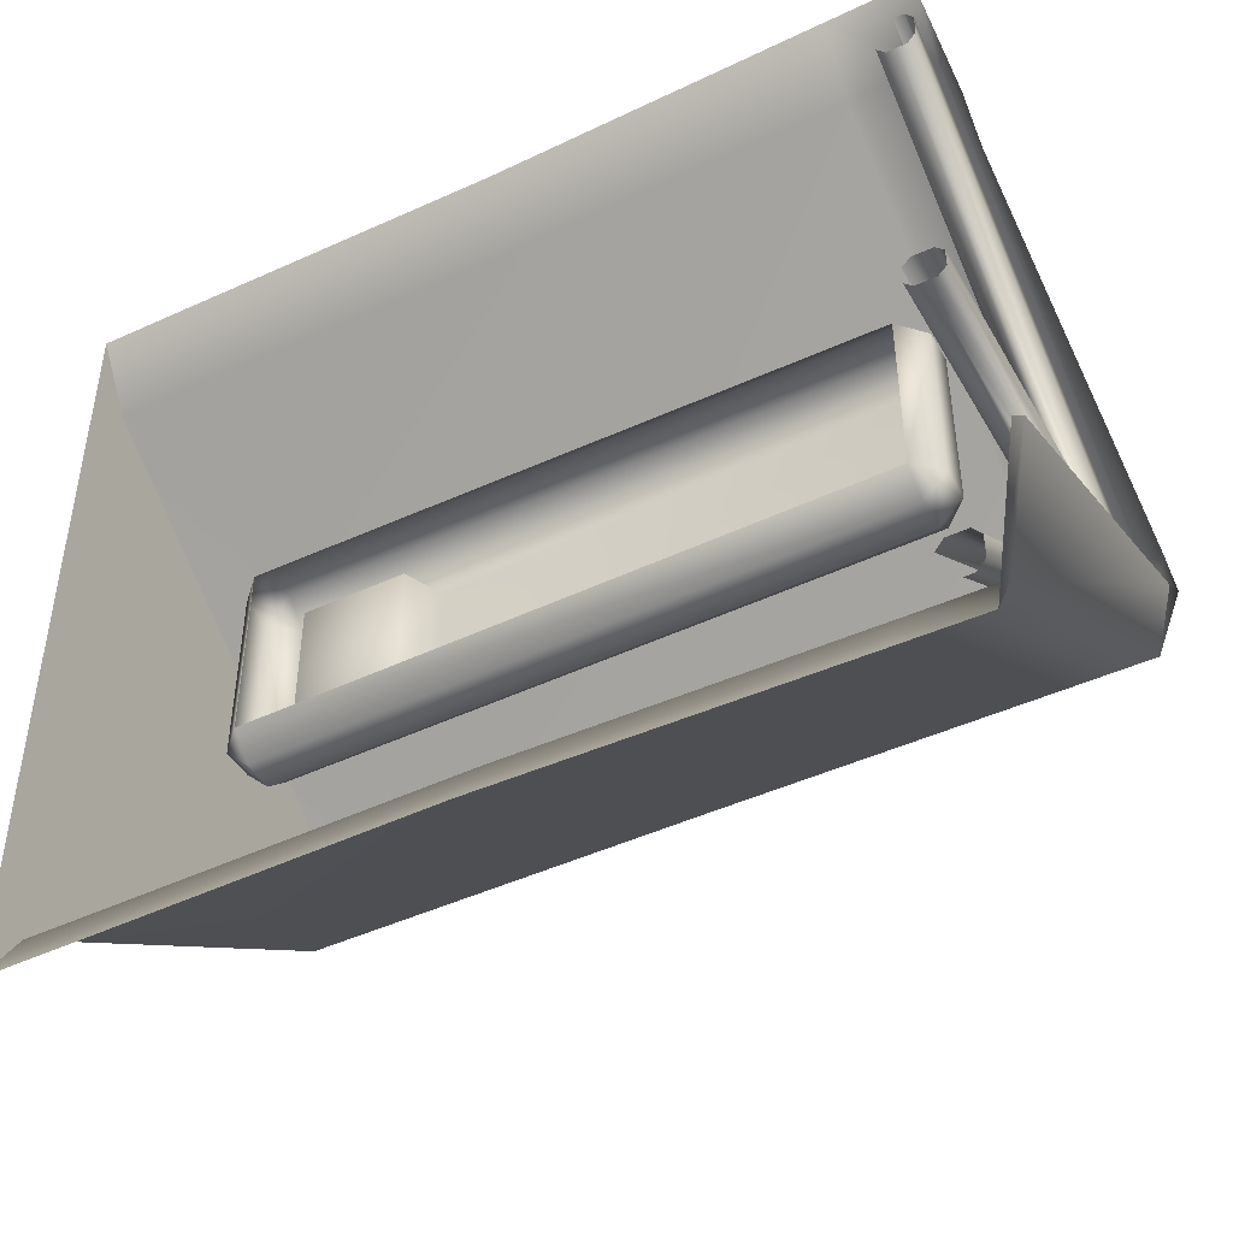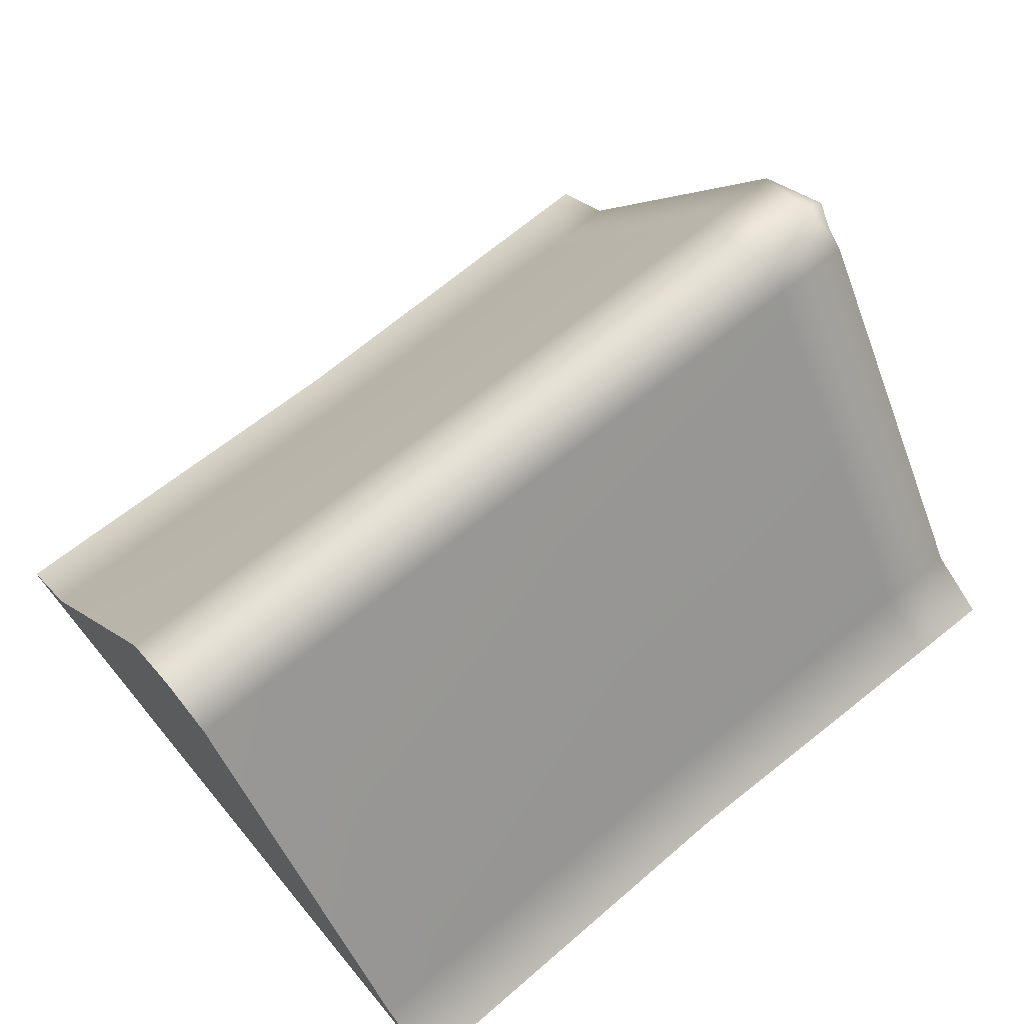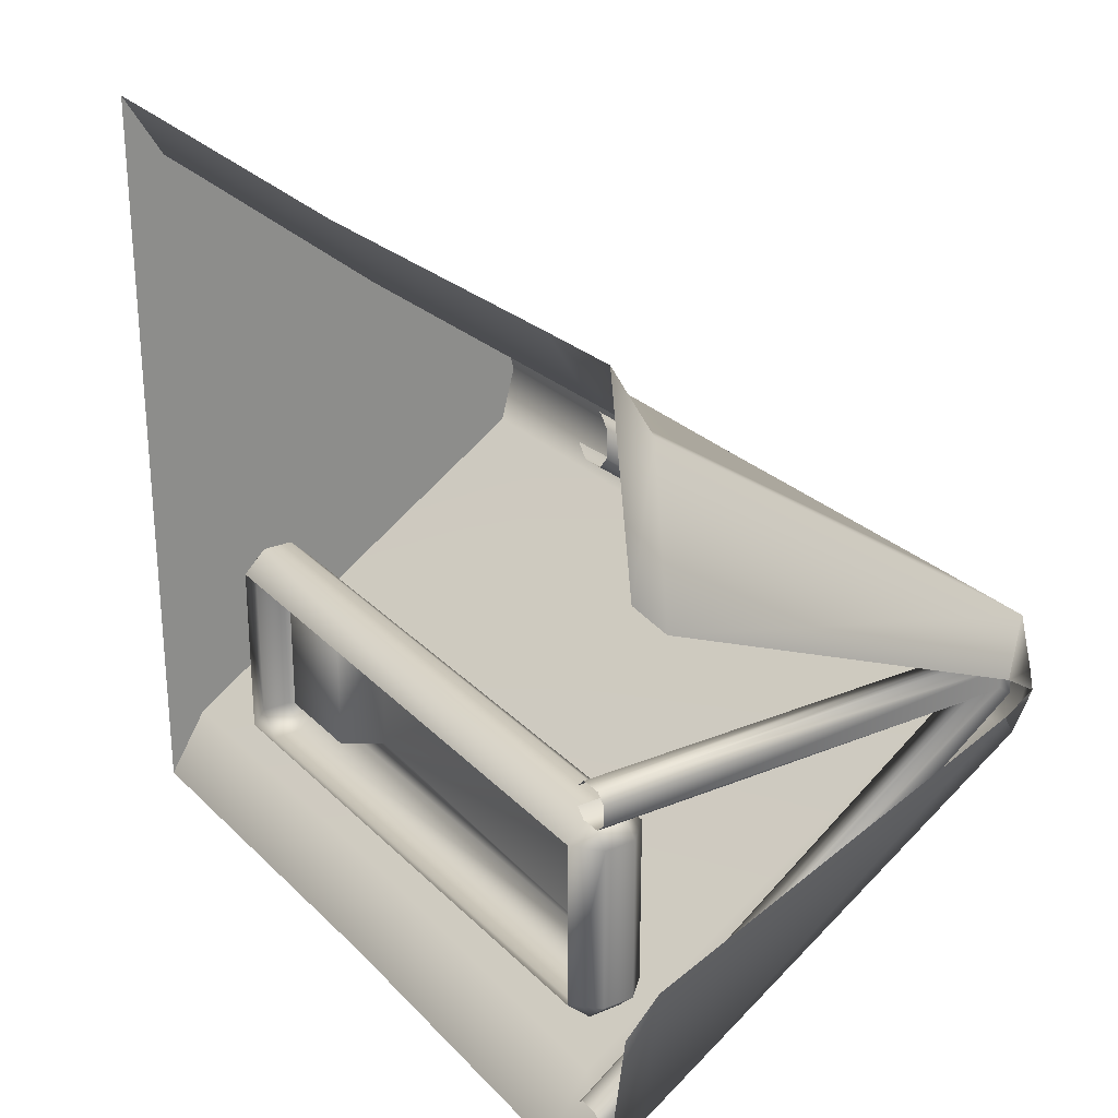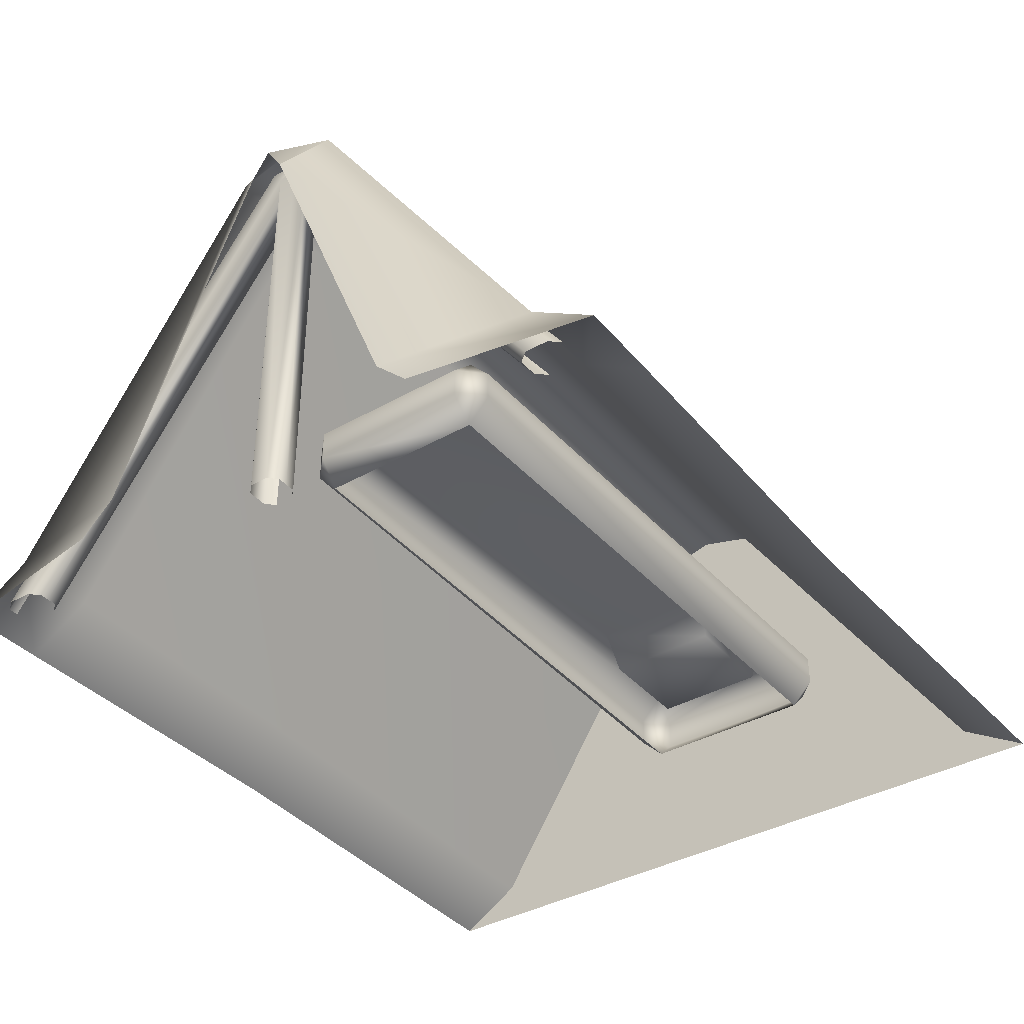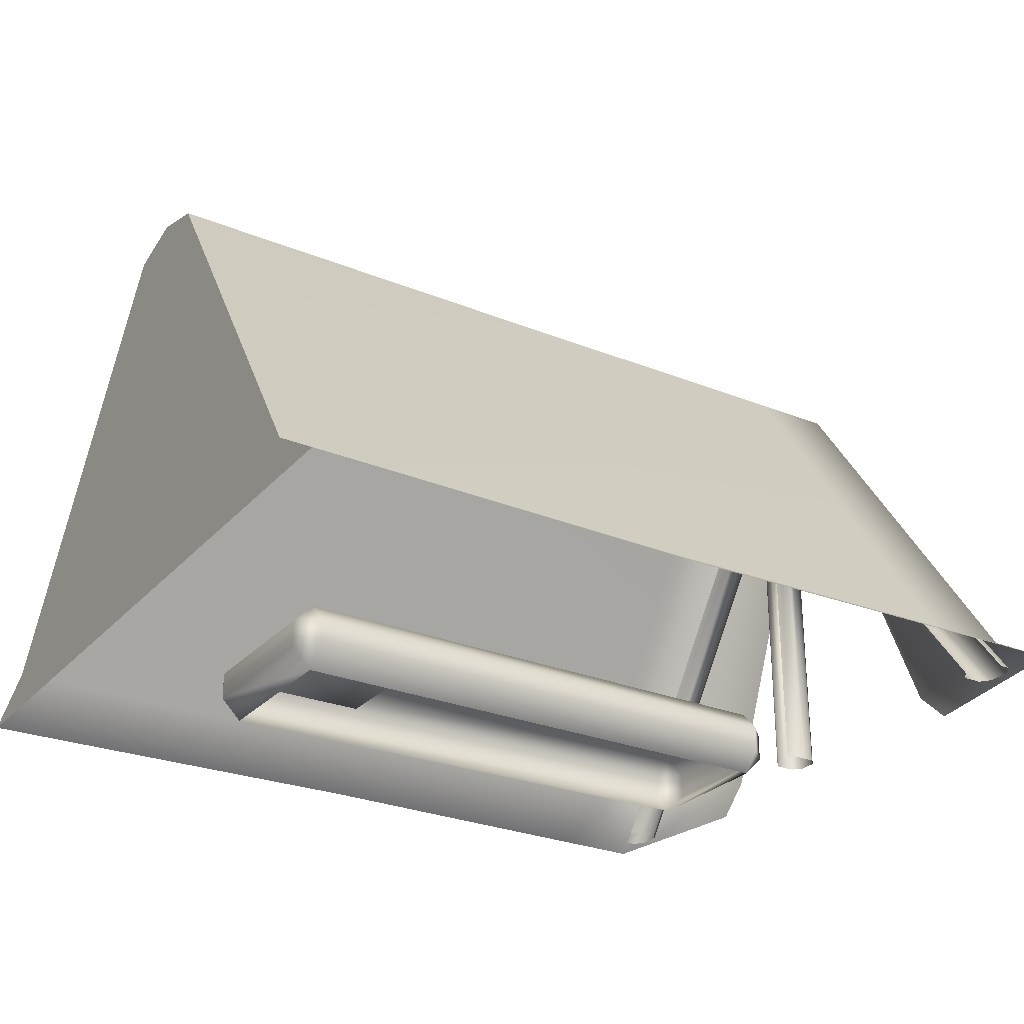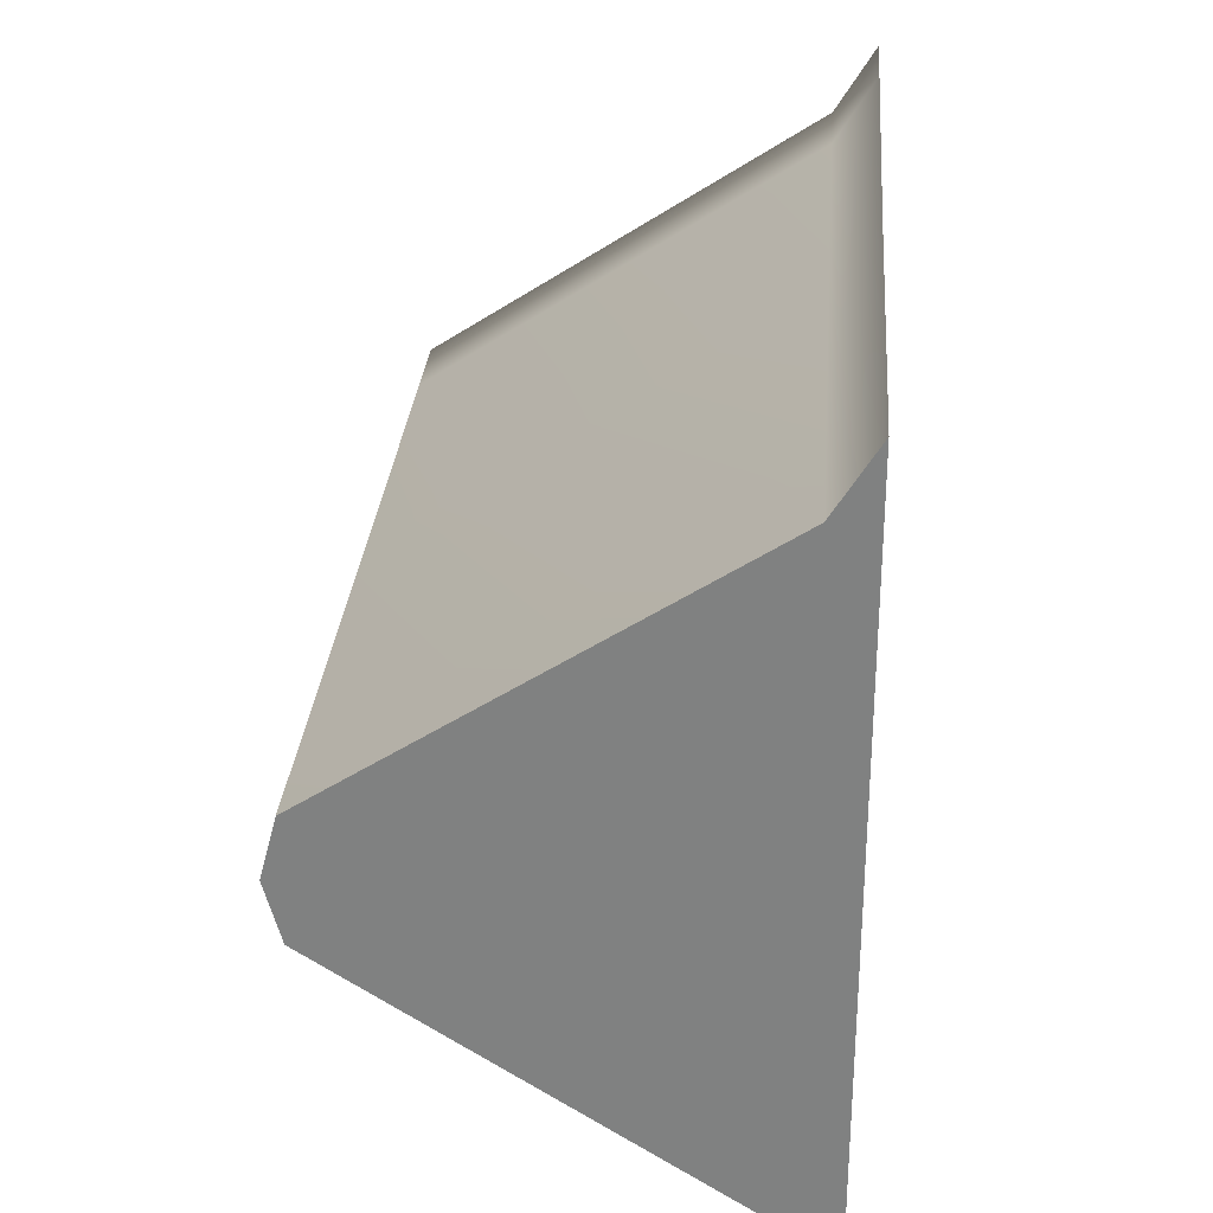
<metadata>
{"format":"obj","ext":"obj","renderer":"f3d","projection":"perspective","resolution":1024,"background":"white","views":[{"elev":-44.9,"azim":28.3,"up":"+Z"},{"elev":66.5,"azim":-39.7,"up":"+Y"},{"elev":26.0,"azim":56.9,"up":"+Z"},{"elev":-38.2,"azim":125.8,"up":"+Y"},{"elev":-27.1,"azim":-32.0,"up":"+Y"},{"elev":29.1,"azim":-85.5,"up":"+Z"}]}
</metadata>
<code>
g default
v -2.179 -0.01492 -0.4647
v -2.179 0.2027 -0.2471
v -2.396 0.2027 -0.4647
v 3.767 0.2027 -0.5358
v 3.55 0.2027 -0.3228
v 3.55 -0.01492 -0.5249
v -2.396 0.4929 -0.4647
v -2.179 0.4929 -0.2471
v -2.179 0.7105 -0.4647
v 3.55 0.7105 -0.5249
v 3.55 0.4929 -0.3228
v 3.767 0.4929 -0.5358
v -2.396 0.4929 -2.149
v -2.179 0.7105 -2.149
v -2.179 0.4929 -2.366
v 3.55 0.4929 -2.291
v 3.55 0.7105 -2.088
v 3.767 0.4929 -2.078
v -2.396 0.2027 -2.149
v -2.179 0.2027 -2.366
v -2.179 -0.01492 -2.149
v 3.55 -0.01492 -2.088
v 3.55 0.2027 -2.291
v 3.767 0.2027 -2.078
v -0.7947 0.7105 -0.6869
v -1.969 0.7105 -0.6869
v -0.7947 0.7105 -1.926
v -1.969 0.7105 -1.926
v -0.9057 0.2905 -0.7695
v -1.858 0.2905 -0.7695
v -0.9057 0.2905 -1.844
v -1.858 0.2905 -1.844
g Sleeping_Bag Tent_Triangle
f 1 3 19 21
f 2 1 6 5
f 3 2 8 7
f 4 6 22 24
f 5 4 12 11
f 7 9 14 13
f 9 8 11 10
f 10 12 18 17
f 13 15 20 19
f 15 14 17 16
f 16 18 24 23
f 21 20 23 22
f 2 5 11 8
f 30 29 31 32
f 15 16 23 20
f 4 24 18 12
f 19 3 7 13
f 1 2 3
f 4 5 6
f 7 8 9
f 10 11 12
f 13 14 15
f 16 17 18
f 19 20 21
f 22 23 24
f 9 10 25 26
f 10 17 27 25
f 17 14 28 27
f 14 9 26 28
f 26 25 29 30
f 25 27 31 29
f 27 28 32 31
f 28 26 30 32
g default
v -4.346 1e-06 3.791
v -3.504 1e-06 3.778
v -0.1403 1e-06 3.713
v 3.224 1e-06 3.778
v 4.065 1e-06 3.791
v -4.346 0.402 3.138
v -3.504 0.402 3.127
v -0.1403 0.402 3.073
v 3.224 0.402 3.127
v 4.065 0.402 3.138
v -4.346 4.286 0.5757
v -3.504 4.286 0.5738
v -0.1403 4.286 0.5638
v 3.224 4.286 0.5738
v 4.065 4.286 0.5757
v -4.346 4.44 0
v -3.504 4.44 0
v -0.1403 4.44 0
v 3.224 4.44 0
v 4.065 4.44 0
v -4.346 4.286 -0.5757
v -3.504 4.286 -0.5738
v -0.1403 4.286 -0.5638
v 3.224 4.286 -0.5738
v 4.065 4.286 -0.5757
v -4.346 0.402 -3.138
v -3.504 0.402 -3.127
v -0.1403 0.402 -3.073
v 3.224 0.402 -3.127
v 4.065 0.402 -3.138
v -4.346 1e-06 -3.791
v -3.504 1e-06 -3.778
v -0.1403 1e-06 -3.713
v 3.224 1e-06 -3.778
v 4.065 1e-06 -3.791
v 4.345 0.02048 1.975
v 4.345 0.3502 1.635
v 4.346 3.92 0.1818
v 4.346 4.207 -0
v 4.346 3.92 -0.1818
v 4.345 0.3502 -1.635
v 4.345 0.02048 -1.975
g Tent_Triangle Tarp
f 33 34 39 38
f 39 34 35 40
f 40 35 36 41
f 36 37 42 41
f 44 43 38 39
f 45 44 39 40
f 41 46 45 40
f 42 47 46 41
f 43 44 49 48
f 49 44 45 50
f 50 45 46 51
f 46 47 52 51
f 48 49 54 53
f 54 49 50 55
f 55 50 51 56
f 51 52 57 56
f 59 58 53 54
f 60 59 54 55
f 56 61 60 55
f 57 62 61 56
f 58 59 64 63
f 65 64 59 60
f 66 65 60 61
f 61 62 67 66
f 38 43 53 58
f 48 53 43
f 33 38 58 63
f 42 37 68 69
f 47 42 69 70
f 52 47 70 71
f 57 52 71 72
f 62 57 72 73
f 67 62 73 74
g default
v 3.75 0 0.1788
v 3.666 0 0.09427
v 3.666 4.13 0.09427
v 3.75 3.866 0.1788
v 4.031 0 0.09427
v 3.947 0 0.1788
v 3.947 3.866 0.1788
v 4.031 4.13 0.09427
v 4.031 4.249 0.1904
v 3.947 4.334 0.2334
v 3.947 4.334 -0.2334
v 4.031 4.249 -0.1904
v 3.947 0 -0.1788
v 4.031 0 -0.09427
v 4.031 4.13 -0.09427
v 3.947 3.866 -0.1788
v 3.666 0 -0.09427
v 3.75 0 -0.1788
v 3.75 3.866 -0.1788
v 3.666 4.13 -0.09427
v 3.666 0 3.051
v 3.75 0 2.947
v 3.947 0 2.947
v 4.031 0 3.051
v 4.031 0 3.28
v 3.947 0 3.384
v 3.947 0 -3.384
v 4.031 0 -3.28
v 4.031 0 -3.051
v 3.947 0 -2.947
v 3.75 0 -2.947
v 3.666 0 -3.051
v 3.849 0 3.384
v 3.849 4.334 0.2334
v 3.849 4.334 -0.2334
v 3.849 0 -3.384
v 3.849 0 -0.1788
v 3.849 3.866 -0.1788
v 3.849 0 -2.947
v 3.849 0 0.1788
v 3.849 3.866 0.1788
v 3.849 0 2.947
g Tent_Triangle Front_Foot
f 76 75 78 77
f 77 78 96 95
f 80 79 82 81
f 81 82 98 97
f 83 84 100 99
f 84 83 86 85
f 85 86 102 101
f 88 87 90 89
f 89 90 104 103
f 92 91 94 93
f 93 94 106 105
f 82 89 86 83
f 78 75 114 115
f 82 79 88 89
f 111 112 90 87
f 78 115 116 96
f 82 83 99 98
f 86 89 103 102
f 90 112 113 104
f 84 108 107 100
f 109 108 84 85
f 110 109 85 101
f 93 112 111 92
f 113 112 93 105
f 115 114 80 81
f 116 115 81 97

</code>
